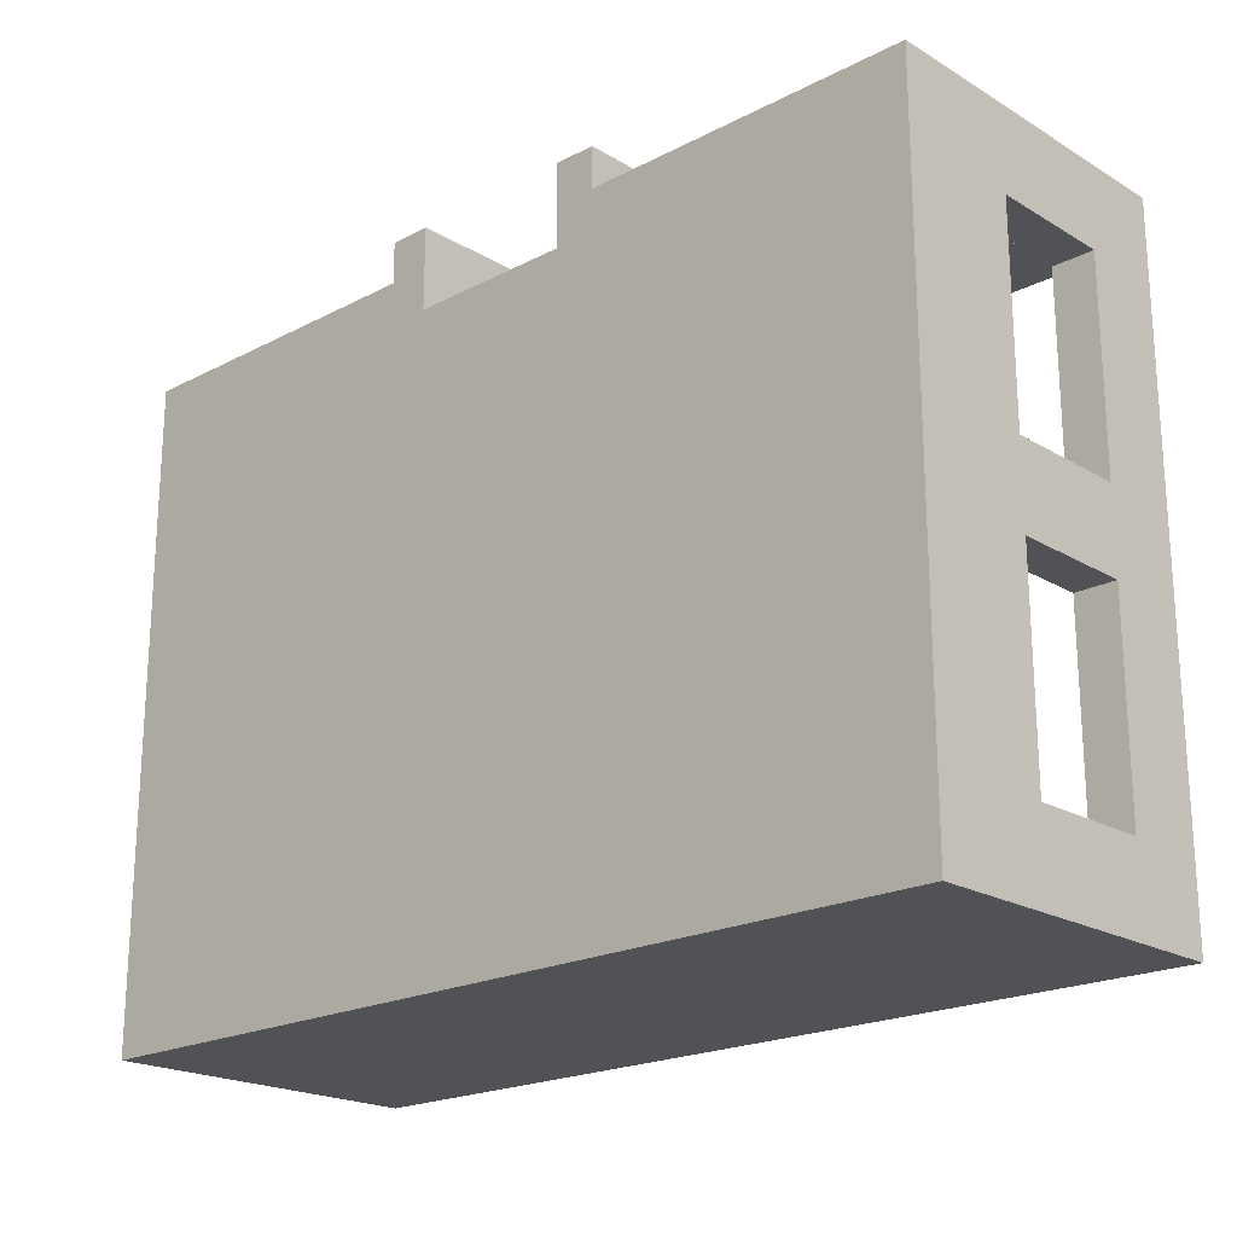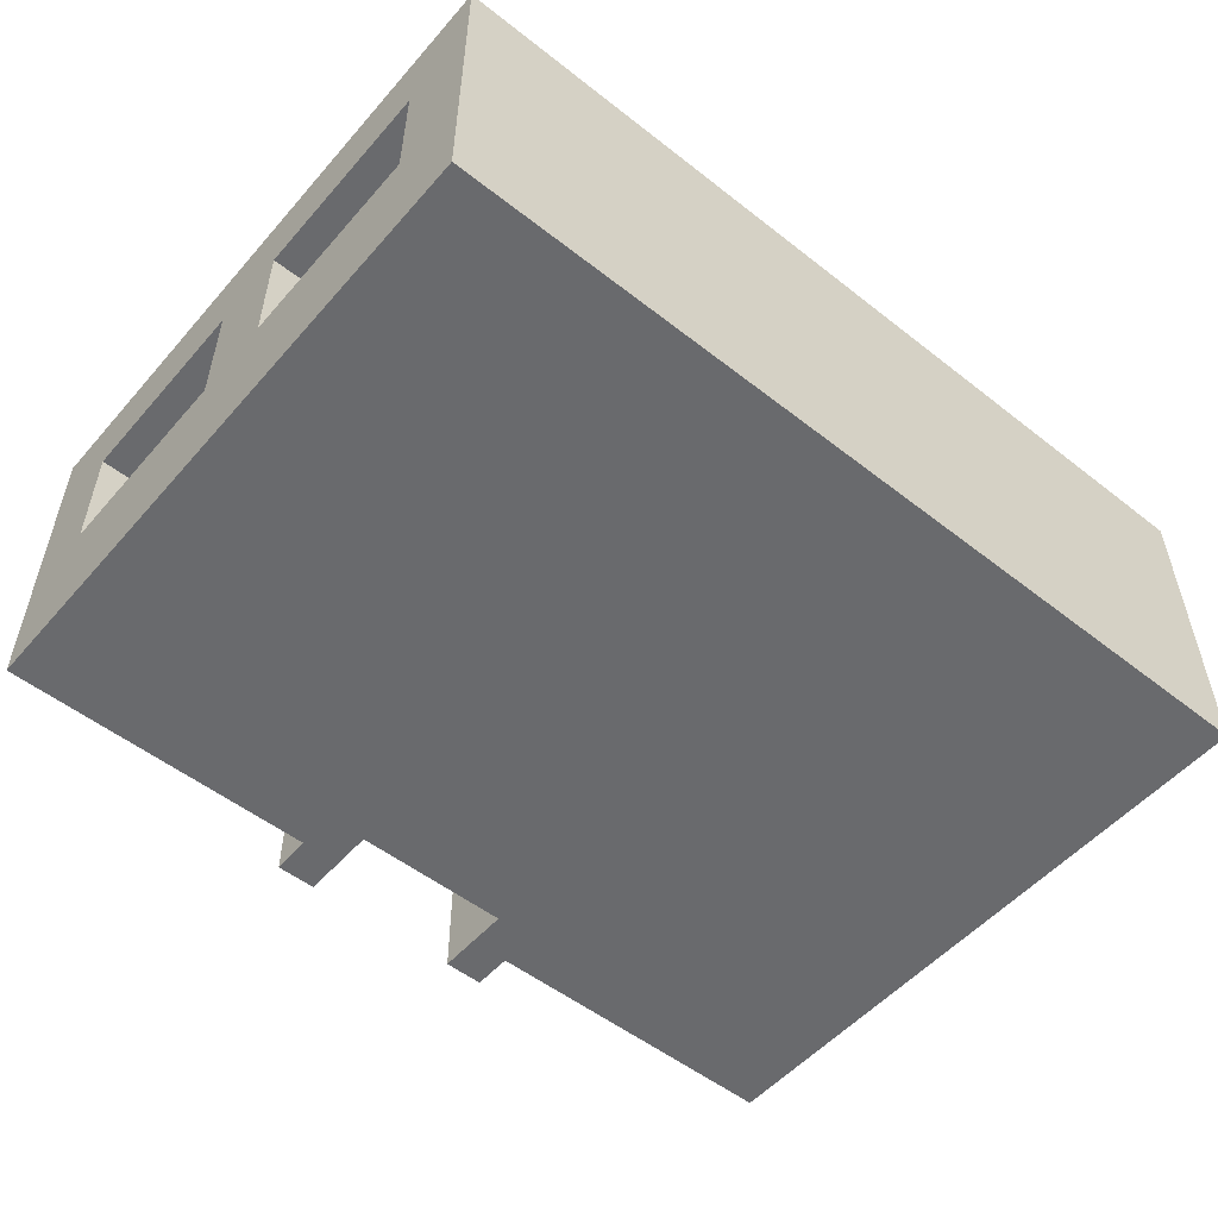
<metadata>
{"format":"obj","ext":"obj","renderer":"f3d","projection":"perspective","resolution":1024,"background":"white","views":[{"elev":-20.6,"azim":43.1,"up":"+Z"},{"elev":-53.0,"azim":140.0,"up":"+Y"}]}
</metadata>
<code>
g House
v -9 0 -1
v -9 0 -3
v -9 0 -4
v -9 0 -7
v -9 0 -9
v -9 0 -12
v -9 0 -15
v -9 0 -16
v -9 0 -17
v -9 1 -4
v -9 1 -5
v -9 1 -7
v -9 1 -8
v -9 1 -12
v -9 1 -13
v -9 1 -14
v -9 1 -15
v -9 2 -3
v -9 2 -4
v -9 2 -13
v -9 2 -14
v -9 2 -16
v -9 2 -17
v -9 3 -3
v -9 3 -4
v -9 3 -5
v -9 3 -8
v -9 3 -9
v -9 3 -10
v -9 3 -15
v -9 4 -15
v -9 4 -16
v -9 5 -16
v -9 5 -17
v -9 6 -1
v -9 6 -2
v -9 6 -3
v -9 6 -7
v -9 6 -8
v -9 6 -10
v -9 6 -15
v -9 7 -2
v -9 7 -3
v -9 7 -9
v -9 7 -10
v -9 7 -16
v -9 7 -17
v -9 8 -1
v -9 8 -3
v -9 8 -7
v -9 8 -9
v -9 8 -15
v -9 8 -16
v -9 8 -17
v -2 2 -1
v -2 2 -2
v -2 6 -1
v -2 6 -2
v -1 0 -0
v -1 0 -1
v -1 1 -1
v -1 2 -1
v -1 7 -0
v -1 7 -1
v 0 7 -0
v 0 7 -1
v 0 8 -0
v 0 8 -1
v 3 6 -0
v 3 6 -1
v 3 7 -0
v 3 7 -1
v 4 0 -0
v 4 0 -1
v 4 0 -2
v 4 1 -2
v 4 2 -1
v 4 2 -2
v 4 5 -1
v 4 5 -2
v 4 6 -0
v 4 6 -1
v 4 6 -2
v 11 2 -1
v 11 2 -2
v 11 3 -1
v 11 3 -2
v 11 6 -1
v 11 6 -2
v 12 1 -2
v 12 1 -6
v 12 1 -8
v 12 1 -9
v 12 1 -10
v 12 1 -12
v 12 1 -14
v 12 1 -16
v 12 2 -4
v 12 2 -5
v 12 2 -6
v 12 2 -7
v 12 2 -9
v 12 2 -10
v 12 2 -12
v 12 2 -13
v 12 3 -2
v 12 3 -3
v 12 3 -4
v 12 3 -5
v 12 3 -7
v 12 3 -8
v 12 3 -10
v 12 3 -13
v 12 3 -14
v 12 3 -15
v 12 5 -8
v 12 5 -10
v 12 6 -3
v 12 6 -5
v 12 6 -8
v 12 6 -9
v 12 6 -10
v 12 6 -13
v 12 6 -15
v 12 6 -16
v 12 7 -3
v 12 7 -4
v 12 7 -13
v 12 7 -15
v 12 8 -2
v 12 8 -4
v 12 8 -5
v 12 8 -8
v 12 8 -9
v 12 8 -15
v 12 8 -16
v -8 1 -2
v -8 1 -3
v -8 1 -5
v -8 1 -8
v -8 1 -9
v -8 1 -13
v -8 1 -14
v -8 1 -16
v -8 2 -3
v -8 2 -4
v -8 2 -13
v -8 2 -14
v -8 3 -2
v -8 3 -3
v -8 3 -4
v -8 3 -5
v -8 3 -8
v -8 3 -9
v -8 3 -10
v -8 3 -15
v -8 4 -15
v -8 4 -16
v -8 6 -3
v -8 6 -7
v -8 6 -8
v -8 6 -10
v -8 6 -15
v -8 7 -2
v -8 7 -3
v -8 7 -9
v -8 7 -10
v -8 8 -2
v -8 8 -3
v -8 8 -7
v -8 8 -9
v -8 8 -15
v -8 8 -16
v -7 2 -1
v -7 2 -2
v -7 3 -1
v -7 3 -2
v -7 6 -1
v -7 6 -2
v 0 0 -0
v 0 0 -2
v 0 1 -2
v 0 3 -1
v 0 3 -2
v 0 6 -0
v 0 6 -1
v 0 6 -2
v 1 6 -0
v 1 6 -1
v 1 7 -0
v 1 7 -1
v 4 7 -0
v 4 7 -1
v 4 8 -0
v 4 8 -1
v 5 0 -0
v 5 0 -1
v 5 2 -1
v 5 6 -1
v 5 7 -0
v 5 7 -1
v 6 2 -1
v 6 2 -2
v 6 6 -1
v 6 6 -2
v 13 0 -1
v 13 0 -4
v 13 0 -6
v 13 0 -9
v 13 0 -11
v 13 0 -13
v 13 0 -14
v 13 0 -16
v 13 0 -17
v 13 1 -4
v 13 1 -6
v 13 1 -8
v 13 1 -10
v 13 1 -11
v 13 1 -12
v 13 1 -13
v 13 2 -1
v 13 2 -2
v 13 2 -4
v 13 2 -5
v 13 2 -6
v 13 2 -7
v 13 2 -9
v 13 2 -10
v 13 2 -12
v 13 2 -13
v 13 3 -3
v 13 3 -4
v 13 3 -5
v 13 3 -7
v 13 3 -8
v 13 3 -10
v 13 3 -13
v 13 3 -14
v 13 3 -15
v 13 3 -16
v 13 3 -17
v 13 4 -1
v 13 4 -2
v 13 5 -8
v 13 5 -10
v 13 6 -3
v 13 6 -5
v 13 6 -8
v 13 6 -9
v 13 6 -10
v 13 6 -13
v 13 6 -15
v 13 6 -16
v 13 7 -3
v 13 7 -4
v 13 7 -13
v 13 7 -15
v 13 8 -1
v 13 8 -4
v 13 8 -5
v 13 8 -8
v 13 8 -9
v 13 8 -15
v 13 8 -16
v 13 8 -17
v -1 0 -0
v -1 7 -0
v 0 0 -0
v 0 6 -0
v 0 7 -0
v 0 8 -0
v 1 6 -0
v 1 7 -0
v 3 6 -0
v 3 7 -0
v 4 0 -0
v 4 6 -0
v 4 7 -0
v 4 8 -0
v 5 0 -0
v 5 7 -0
v -9 0 -1
v -9 6 -1
v -9 8 -1
v -8 0 -1
v -8 3 -1
v -8 6 -1
v -8 7 -1
v -7 1 -1
v -7 2 -1
v -7 3 -1
v -7 6 -1
v -7 7 -1
v -7 8 -1
v -6 0 -1
v -6 1 -1
v -5 6 -1
v -5 7 -1
v -4 0 -1
v -4 1 -1
v -4 7 -1
v -4 8 -1
v -3 1 -1
v -3 2 -1
v -3 7 -1
v -3 8 -1
v -2 0 -1
v -2 1 -1
v -2 2 -1
v -2 6 -1
v -2 7 -1
v -1 0 -1
v -1 1 -1
v -1 2 -1
v -1 7 -1
v 0 7 -1
v 0 8 -1
v 1 6 -1
v 1 7 -1
v 3 6 -1
v 3 7 -1
v 4 7 -1
v 4 8 -1
v 5 0 -1
v 5 2 -1
v 5 6 -1
v 5 7 -1
v 5 8 -1
v 6 0 -1
v 6 2 -1
v 6 6 -1
v 6 7 -1
v 9 6 -1
v 9 7 -1
v 10 1 -1
v 10 2 -1
v 11 2 -1
v 11 3 -1
v 11 6 -1
v 11 7 -1
v 12 1 -1
v 12 2 -1
v 12 3 -1
v 12 4 -1
v 13 0 -1
v 13 2 -1
v 13 4 -1
v 13 8 -1
v 0 0 -2
v 0 1 -2
v 4 0 -2
v 4 1 -2
v -9 3 -8
v -9 6 -8
v -8 3 -8
v -8 6 -8
v 12 3 -8
v 12 5 -8
v 12 6 -8
v 13 3 -8
v 13 5 -8
v 13 6 -8
v -9 3 -15
v -9 4 -15
v -9 6 -15
v -8 3 -15
v -8 4 -15
v -8 6 -15
v 12 3 -15
v 12 6 -15
v 13 3 -15
v 13 6 -15
v -8 1 -16
v -8 4 -16
v -8 8 -16
v 12 1 -16
v 12 6 -16
v 12 8 -16
v -8 1 -2
v -8 3 -2
v -8 7 -2
v -8 8 -2
v -7 1 -2
v -7 2 -2
v -7 3 -2
v -7 6 -2
v -7 7 -2
v -7 8 -2
v -5 6 -2
v -5 7 -2
v -4 7 -2
v -4 8 -2
v -3 1 -2
v -3 2 -2
v -3 7 -2
v -3 8 -2
v -2 2 -2
v -2 6 -2
v -2 7 -2
v -1 1 -2
v -1 2 -2
v -1 3 -2
v -1 6 -2
v 0 1 -2
v 0 3 -2
v 0 6 -2
v 3 6 -2
v 3 8 -2
v 4 1 -2
v 4 2 -2
v 4 5 -2
v 4 6 -2
v 5 5 -2
v 5 6 -2
v 5 7 -2
v 5 8 -2
v 6 1 -2
v 6 2 -2
v 6 6 -2
v 6 7 -2
v 9 6 -2
v 9 7 -2
v 10 1 -2
v 10 2 -2
v 11 2 -2
v 11 3 -2
v 11 6 -2
v 11 7 -2
v 12 1 -2
v 12 3 -2
v 12 8 -2
v -9 3 -3
v -9 6 -3
v -8 3 -3
v -8 6 -3
v 12 3 -3
v 12 6 -3
v 13 3 -3
v 13 6 -3
v -9 3 -10
v -9 6 -10
v -8 3 -10
v -8 6 -10
v 12 3 -10
v 12 5 -10
v 12 6 -10
v 13 3 -10
v 13 5 -10
v 13 6 -10
v -9 0 -17
v -9 2 -17
v -9 5 -17
v -9 7 -17
v -9 8 -17
v -8 0 -17
v -8 2 -17
v -8 5 -17
v -8 7 -17
v 12 0 -17
v 12 3 -17
v 13 0 -17
v 13 3 -17
v 13 8 -17
v -1 0 -0
v 0 0 -0
v 4 0 -0
v 5 0 -0
v -9 0 -1
v -8 0 -1
v -6 0 -1
v -4 0 -1
v -2 0 -1
v -1 0 -1
v 4 0 -1
v 5 0 -1
v 6 0 -1
v 13 0 -1
v -8 0 -2
v -6 0 -2
v -4 0 -2
v -2 0 -2
v 0 0 -2
v 4 0 -2
v 6 0 -2
v 12 0 -2
v -9 0 -3
v -8 0 -3
v -9 0 -4
v -8 0 -4
v 12 0 -4
v 13 0 -4
v 12 0 -6
v 13 0 -6
v -9 0 -7
v -8 0 -7
v -9 0 -9
v -8 0 -9
v 12 0 -9
v 13 0 -9
v 12 0 -11
v 13 0 -11
v -9 0 -12
v -8 0 -12
v 12 0 -13
v 13 0 -13
v 12 0 -14
v 13 0 -14
v -9 0 -15
v -8 0 -15
v -9 0 -16
v -8 0 -16
v 12 0 -16
v 13 0 -16
v -9 0 -17
v -8 0 -17
v 12 0 -17
v 13 0 -17
v 0 6 -0
v 1 6 -0
v 3 6 -0
v 4 6 -0
v -7 6 -1
v -5 6 -1
v -2 6 -1
v 0 6 -1
v 1 6 -1
v 3 6 -1
v 4 6 -1
v 6 6 -1
v 9 6 -1
v 11 6 -1
v -7 6 -2
v -5 6 -2
v -2 6 -2
v 0 6 -2
v 3 6 -2
v 4 6 -2
v 6 6 -2
v 9 6 -2
v 11 6 -2
v -9 6 -3
v -8 6 -3
v 12 6 -3
v 13 6 -3
v 12 6 -5
v 13 6 -5
v -9 6 -7
v -8 6 -7
v -9 6 -8
v -8 6 -8
v 12 6 -8
v 13 6 -8
v -9 6 -10
v -8 6 -10
v 12 6 -10
v 13 6 -10
v 12 6 -13
v 13 6 -13
v -9 6 -15
v -8 6 -15
v 12 6 -15
v 13 6 -15
v 1 7 -0
v 3 7 -0
v 1 7 -1
v 3 7 -1
v -8 1 -2
v -7 1 -2
v -3 1 -2
v -1 1 -2
v 0 1 -2
v 4 1 -2
v 6 1 -2
v 10 1 -2
v 12 1 -2
v -8 1 -3
v -8 1 -5
v 12 1 -6
v -8 1 -8
v 12 1 -8
v -8 1 -9
v 12 1 -9
v 12 1 -10
v 12 1 -12
v -8 1 -13
v -8 1 -14
v 12 1 -14
v -8 1 -16
v 12 1 -16
v -7 2 -1
v -3 2 -1
v -2 2 -1
v 6 2 -1
v 10 2 -1
v 11 2 -1
v -7 2 -2
v -3 2 -2
v -2 2 -2
v 6 2 -2
v 10 2 -2
v 11 2 -2
v -9 3 -3
v -8 3 -3
v 12 3 -3
v 13 3 -3
v -9 3 -4
v -8 3 -4
v 12 3 -4
v 13 3 -4
v -9 3 -5
v -8 3 -5
v 12 3 -5
v 13 3 -5
v 12 3 -7
v 13 3 -7
v -9 3 -8
v -8 3 -8
v 12 3 -8
v 13 3 -8
v -9 3 -10
v -8 3 -10
v 12 3 -10
v 13 3 -10
v 12 3 -13
v 13 3 -13
v 12 3 -14
v 13 3 -14
v -9 3 -15
v -8 3 -15
v 12 3 -15
v 13 3 -15
v -1 7 -0
v 0 7 -0
v 4 7 -0
v 5 7 -0
v -1 7 -1
v 0 7 -1
v 4 7 -1
v 5 7 -1
v 0 8 -0
v 4 8 -0
v -9 8 -1
v -7 8 -1
v -4 8 -1
v -3 8 -1
v 0 8 -1
v 3 8 -1
v 4 8 -1
v 5 8 -1
v 13 8 -1
v -8 8 -2
v -7 8 -2
v -4 8 -2
v -3 8 -2
v 3 8 -2
v 5 8 -2
v 12 8 -2
v -9 8 -3
v -8 8 -3
v 12 8 -4
v 13 8 -4
v 12 8 -5
v 13 8 -5
v -9 8 -7
v -8 8 -7
v 12 8 -8
v 13 8 -8
v -9 8 -9
v -8 8 -9
v 12 8 -9
v 13 8 -9
v -9 8 -15
v -8 8 -15
v 12 8 -15
v 13 8 -15
v -9 8 -16
v -8 8 -16
v 12 8 -16
v 13 8 -16
v -9 8 -17
v 13 8 -17
f 10 3 2
f 10 4 3
f 11 4 10
f 12 5 4
f 12 4 11
f 13 5 12
f 14 6 5
f 14 7 6
f 15 7 14
f 16 7 15
f 17 8 7
f 17 7 16
f 18 2 1
f 18 11 10
f 18 10 2
f 19 11 18
f 20 16 15
f 20 15 14
f 21 17 16
f 21 16 20
f 22 8 17
f 22 17 21
f 22 9 8
f 23 9 22
f 24 18 1
f 24 19 18
f 25 11 19
f 25 19 24
f 26 13 12
f 26 11 25
f 26 12 11
f 27 5 13
f 27 13 26
f 28 21 20
f 28 5 27
f 28 20 14
f 28 14 5
f 28 22 21
f 28 23 22
f 29 23 28
f 30 23 29
f 31 23 30
f 32 23 31
f 33 32 31
f 33 23 32
f 34 23 33
f 35 24 1
f 36 24 35
f 37 24 36
f 39 29 28
f 39 28 27
f 40 29 39
f 41 33 31
f 41 34 33
f 42 38 37
f 42 37 36
f 42 36 35
f 43 38 42
f 44 40 39
f 44 39 38
f 45 41 40
f 45 40 44
f 46 34 41
f 47 34 46
f 48 43 42
f 48 42 35
f 49 38 43
f 49 43 48
f 50 44 38
f 50 38 49
f 51 45 44
f 51 44 50
f 52 41 45
f 52 45 51
f 52 46 41
f 53 47 46
f 53 46 52
f 54 47 53
f 57 56 55
f 58 56 57
f 61 60 59
f 62 61 59
f 63 62 59
f 64 62 63
f 67 66 65
f 68 66 67
f 71 70 69
f 72 70 71
f 76 75 74
f 77 74 73
f 77 76 74
f 78 76 77
f 79 77 73
f 79 78 77
f 80 78 79
f 81 79 73
f 82 80 79
f 82 79 81
f 83 80 82
f 86 85 84
f 87 85 86
f 88 87 86
f 89 87 88
f 98 91 90
f 99 91 98
f 100 92 91
f 100 91 99
f 101 92 100
f 102 93 92
f 102 94 93
f 103 95 94
f 103 94 102
f 104 96 95
f 104 95 103
f 105 96 104
f 106 98 90
f 107 98 106
f 108 99 98
f 108 98 107
f 109 101 100
f 109 99 108
f 109 100 99
f 110 92 101
f 110 101 109
f 111 102 92
f 111 92 110
f 111 103 102
f 111 105 104
f 111 104 103
f 112 105 111
f 113 96 105
f 113 105 112
f 114 97 96
f 114 96 113
f 115 97 114
f 116 112 111
f 117 112 116
f 118 107 106
f 120 117 116
f 121 117 120
f 122 117 121
f 124 97 115
f 125 97 124
f 126 119 118
f 126 118 106
f 127 119 126
f 128 123 122
f 128 122 121
f 128 125 124
f 128 124 123
f 129 125 128
f 130 127 126
f 130 126 106
f 131 119 127
f 131 127 130
f 132 120 119
f 132 119 131
f 133 121 120
f 133 120 132
f 134 129 128
f 134 121 133
f 134 128 121
f 135 125 129
f 135 129 134
f 136 125 135
f 137 138 145
f 138 139 145
f 145 139 146
f 142 143 147
f 141 142 147
f 143 144 148
f 147 143 148
f 145 146 149
f 137 145 149
f 149 146 150
f 146 139 151
f 150 146 151
f 139 140 152
f 151 139 152
f 140 141 153
f 152 140 153
f 141 147 154
f 153 141 154
f 147 148 154
f 154 148 155
f 148 144 156
f 155 148 156
f 156 144 157
f 157 144 158
f 149 150 159
f 153 154 161
f 154 155 161
f 161 155 162
f 157 158 163
f 159 160 164
f 149 159 164
f 164 160 165
f 161 162 166
f 160 161 166
f 162 163 167
f 166 162 167
f 164 165 168
f 165 160 169
f 168 165 169
f 160 166 170
f 169 160 170
f 166 167 171
f 170 166 171
f 163 158 172
f 171 167 172
f 167 163 172
f 172 158 173
f 174 175 176
f 176 175 177
f 176 177 178
f 178 177 179
f 180 181 182
f 180 182 183
f 183 182 184
f 180 183 185
f 183 184 186
f 185 183 186
f 186 184 187
f 188 189 190
f 190 189 191
f 192 193 194
f 194 193 195
f 196 197 198
f 196 198 199
f 196 199 200
f 200 199 201
f 202 203 204
f 204 203 205
f 206 207 215
f 207 208 215
f 208 209 216
f 215 208 216
f 216 209 217
f 209 210 218
f 210 211 219
f 218 210 219
f 219 211 220
f 211 212 221
f 220 211 221
f 206 215 222
f 215 216 222
f 222 216 223
f 223 216 224
f 224 216 225
f 216 217 226
f 225 216 226
f 226 217 227
f 217 209 228
f 209 218 228
f 219 220 229
f 228 218 229
f 218 219 229
f 220 221 230
f 229 220 230
f 221 212 231
f 230 221 231
f 223 224 232
f 224 225 233
f 232 224 233
f 226 227 234
f 233 225 234
f 225 226 234
f 227 217 235
f 234 227 235
f 229 230 236
f 235 217 236
f 217 228 236
f 228 229 236
f 230 231 236
f 236 231 237
f 231 212 238
f 237 231 238
f 212 213 239
f 238 212 239
f 239 213 240
f 213 214 241
f 240 213 241
f 241 214 242
f 222 223 243
f 223 232 244
f 243 223 244
f 236 237 245
f 245 237 246
f 244 232 247
f 243 244 247
f 245 246 249
f 249 246 250
f 250 246 251
f 241 242 253
f 240 241 253
f 253 242 254
f 247 248 255
f 243 247 255
f 255 248 256
f 251 252 257
f 250 251 257
f 253 254 257
f 252 253 257
f 257 254 258
f 255 256 259
f 243 255 259
f 256 248 260
f 259 256 260
f 248 249 261
f 260 248 261
f 249 250 262
f 261 249 262
f 257 258 263
f 262 250 263
f 250 257 263
f 258 254 264
f 263 258 264
f 254 242 265
f 264 254 265
f 265 242 266
f 269 268 267
f 270 268 269
f 271 268 270
f 273 272 271
f 273 271 270
f 274 272 273
f 276 272 274
f 278 276 275
f 279 272 276
f 279 276 278
f 280 272 279
f 281 278 277
f 281 279 278
f 282 279 281
f 286 284 283
f 287 284 286
f 288 285 284
f 288 284 287
f 289 285 288
f 290 287 286
f 291 287 290
f 292 288 287
f 292 287 291
f 292 289 288
f 293 289 292
f 294 285 289
f 294 289 293
f 295 285 294
f 296 290 286
f 297 291 290
f 297 290 296
f 298 295 294
f 298 294 293
f 299 295 298
f 300 297 296
f 301 291 297
f 301 297 300
f 302 295 299
f 302 299 298
f 303 295 302
f 304 291 301
f 304 301 300
f 305 291 304
f 306 303 302
f 306 302 298
f 307 303 306
f 308 305 304
f 308 304 300
f 309 305 308
f 310 305 309
f 311 306 298
f 312 307 306
f 312 306 311
f 313 309 308
f 314 310 309
f 314 309 313
f 315 311 310
f 315 310 314
f 315 312 311
f 316 307 312
f 316 312 315
f 317 307 316
f 318 307 317
f 321 320 319
f 322 320 321
f 328 324 323
f 329 324 328
f 330 326 325
f 331 327 326
f 331 326 330
f 332 328 327
f 332 327 331
f 333 329 328
f 333 328 332
f 334 333 332
f 335 329 333
f 335 333 334
f 336 331 330
f 337 331 336
f 338 337 336
f 340 335 334
f 341 329 335
f 341 335 340
f 342 339 338
f 342 336 330
f 342 338 336
f 343 339 342
f 344 340 339
f 344 339 343
f 344 341 340
f 345 341 344
f 346 343 342
f 346 342 330
f 347 345 344
f 347 343 346
f 347 344 343
f 348 341 345
f 348 345 347
f 349 329 341
f 349 341 348
f 352 351 350
f 353 351 352
f 356 355 354
f 357 355 356
f 361 359 358
f 362 360 359
f 362 359 361
f 363 360 362
f 367 365 364
f 368 366 365
f 368 365 367
f 369 366 368
f 372 371 370
f 373 371 372
f 377 375 374
f 377 376 375
f 378 376 377
f 379 376 378
f 380 381 384
f 384 381 385
f 381 382 386
f 385 381 386
f 386 382 387
f 382 383 388
f 387 382 388
f 388 383 389
f 388 389 390
f 387 388 390
f 390 389 391
f 390 391 392
f 391 389 392
f 392 389 393
f 384 385 394
f 394 385 395
f 390 392 396
f 392 393 396
f 396 393 397
f 394 395 398
f 390 396 399
f 396 397 400
f 399 396 400
f 394 398 401
f 398 399 402
f 401 398 402
f 399 400 402
f 402 400 403
f 403 400 404
f 401 402 405
f 402 403 405
f 403 404 406
f 405 403 406
f 404 400 407
f 406 404 407
f 407 400 408
f 400 397 409
f 408 400 409
f 408 409 413
f 411 412 414
f 412 413 414
f 413 409 415
f 414 413 415
f 415 409 416
f 416 409 417
f 410 411 418
f 411 414 419
f 418 411 419
f 414 415 419
f 415 416 420
f 419 415 420
f 416 417 421
f 420 416 421
f 420 421 422
f 421 417 423
f 422 421 423
f 418 419 424
f 424 419 425
f 424 425 426
f 422 423 428
f 423 417 429
f 428 423 429
f 426 427 430
f 424 426 430
f 427 428 431
f 430 427 431
f 428 429 431
f 429 417 432
f 431 429 432
f 433 434 435
f 435 434 436
f 437 438 439
f 439 438 440
f 441 442 443
f 443 442 444
f 445 446 448
f 446 447 449
f 448 446 449
f 449 447 450
f 451 452 456
f 452 453 457
f 456 452 457
f 453 454 458
f 457 453 458
f 454 455 459
f 458 454 459
f 457 458 460
f 456 457 460
f 458 459 460
f 460 459 461
f 460 461 462
f 461 459 463
f 462 461 463
f 459 455 464
f 463 459 464
f 474 466 465
f 475 468 467
f 476 468 475
f 479 470 469
f 479 471 470
f 480 472 471
f 480 471 479
f 481 473 472
f 481 472 480
f 482 474 473
f 482 473 481
f 483 466 474
f 483 474 482
f 484 477 476
f 484 476 475
f 485 478 477
f 485 477 484
f 486 478 485
f 487 479 469
f 488 480 479
f 488 479 487
f 488 481 480
f 488 486 485
f 488 485 484
f 488 484 483
f 488 483 482
f 488 482 481
f 489 488 487
f 490 486 488
f 490 488 489
f 491 478 486
f 491 486 490
f 492 478 491
f 493 491 490
f 493 492 491
f 494 492 493
f 495 490 489
f 496 493 490
f 496 490 495
f 497 496 495
f 498 493 496
f 498 496 497
f 499 494 493
f 499 493 498
f 500 494 499
f 501 499 498
f 501 500 499
f 502 500 501
f 503 498 497
f 504 501 498
f 504 498 503
f 505 502 501
f 505 501 504
f 506 502 505
f 507 505 504
f 507 506 505
f 508 506 507
f 509 504 503
f 510 507 504
f 510 504 509
f 511 510 509
f 512 507 510
f 512 510 511
f 513 508 507
f 513 507 512
f 514 508 513
f 515 512 511
f 516 513 512
f 516 512 515
f 517 514 513
f 517 513 516
f 518 514 517
f 526 520 519
f 527 520 526
f 528 522 521
f 529 522 528
f 533 524 523
f 534 525 524
f 534 524 533
f 535 525 534
f 536 527 526
f 536 528 527
f 537 529 528
f 537 528 536
f 538 529 537
f 539 531 530
f 540 532 531
f 540 531 539
f 541 532 540
f 546 545 544
f 547 545 546
f 548 543 542
f 549 543 548
f 550 549 548
f 551 549 550
f 552 547 546
f 553 547 552
f 558 557 556
f 559 557 558
f 560 555 554
f 561 555 560
f 562 559 558
f 563 559 562
f 566 565 564
f 567 565 566
f 568 569 577
f 575 576 577
f 574 575 577
f 573 574 577
f 572 573 577
f 571 572 577
f 570 571 577
f 569 570 577
f 577 576 578
f 578 576 579
f 578 579 580
f 580 579 581
f 580 581 582
f 582 581 583
f 582 583 584
f 582 584 585
f 582 585 586
f 586 585 587
f 587 585 588
f 587 588 589
f 589 588 590
f 591 592 597
f 592 593 598
f 597 592 598
f 598 593 599
f 594 595 600
f 595 596 601
f 600 595 601
f 601 596 602
f 603 604 607
f 607 604 608
f 605 606 609
f 609 606 610
f 607 608 611
f 611 608 612
f 609 610 613
f 613 610 614
f 613 614 615
f 615 614 616
f 611 612 617
f 617 612 618
f 615 616 619
f 619 616 620
f 623 624 625
f 625 624 626
f 625 626 627
f 627 626 628
f 621 622 629
f 629 622 630
f 627 628 631
f 631 628 632
f 633 634 637
f 637 634 638
f 635 636 639
f 639 636 640
f 641 642 647
f 647 642 648
f 648 642 649
f 643 644 652
f 644 645 653
f 652 644 653
f 645 646 654
f 653 645 654
f 646 647 655
f 654 646 655
f 647 648 655
f 649 650 656
f 655 648 656
f 648 649 656
f 650 651 657
f 656 650 657
f 657 651 658
f 643 652 659
f 659 652 660
f 658 651 661
f 661 651 662
f 661 662 663
f 663 662 664
f 659 660 665
f 665 660 666
f 663 664 667
f 667 664 668
f 665 666 669
f 669 666 670
f 667 668 671
f 671 668 672
f 669 670 673
f 673 670 674
f 671 672 675
f 675 672 676
f 673 674 677
f 677 674 678
f 675 676 679
f 679 676 680
f 677 678 681
f 678 679 681
f 679 680 681
f 681 680 682

</code>
